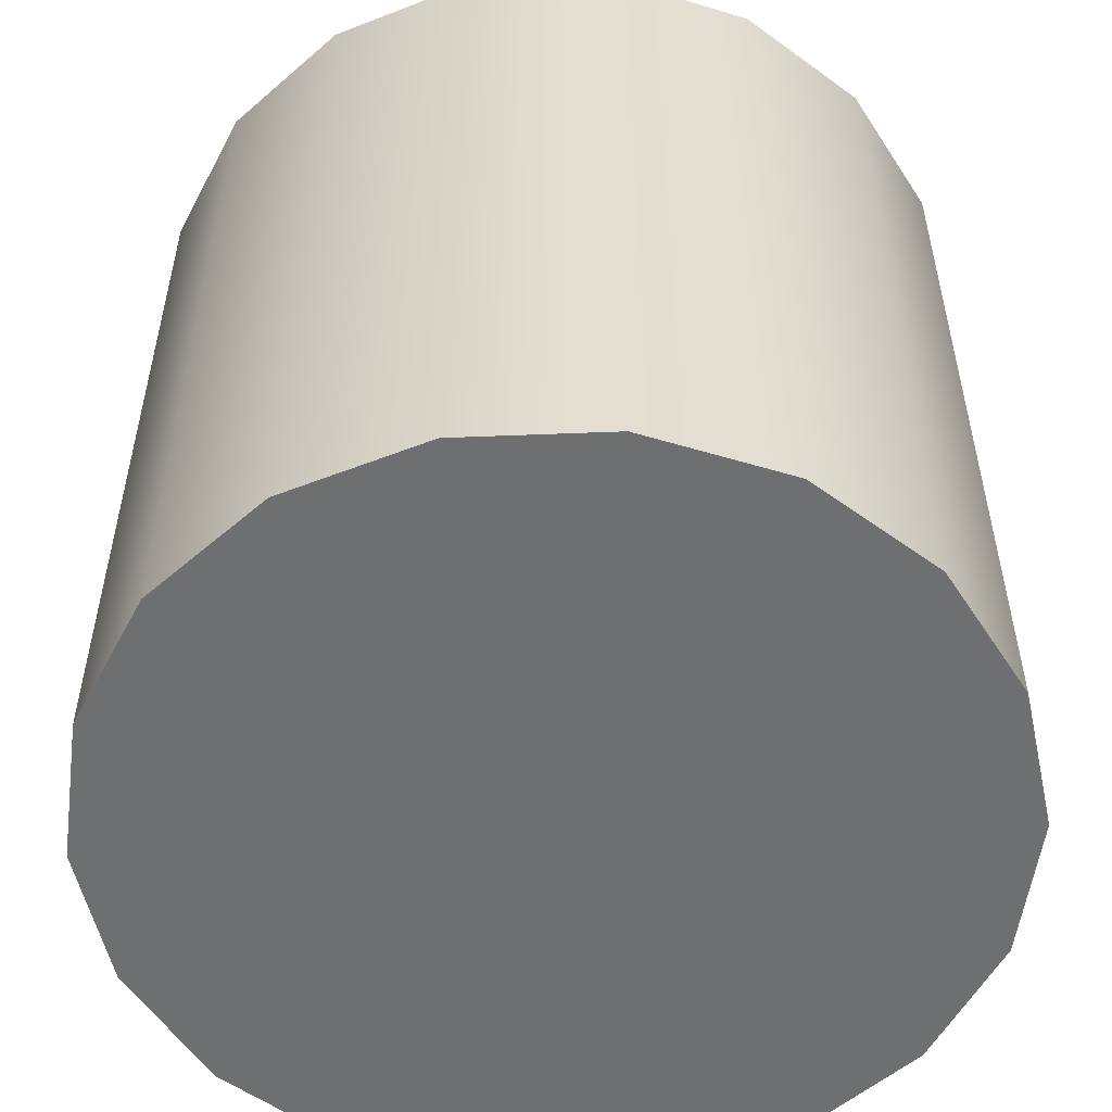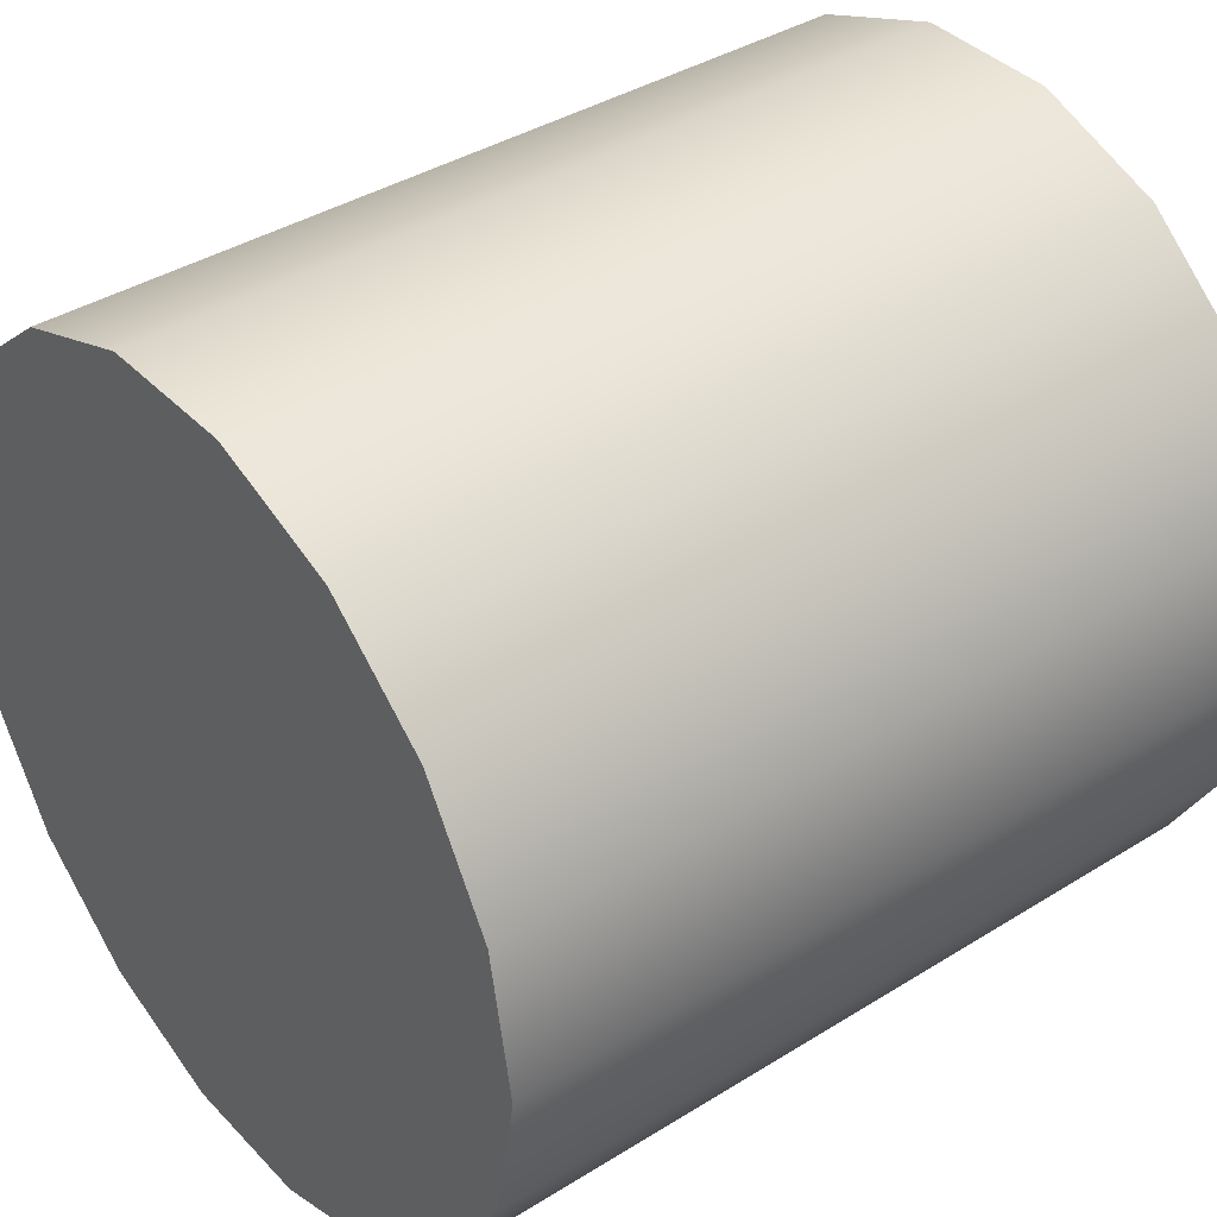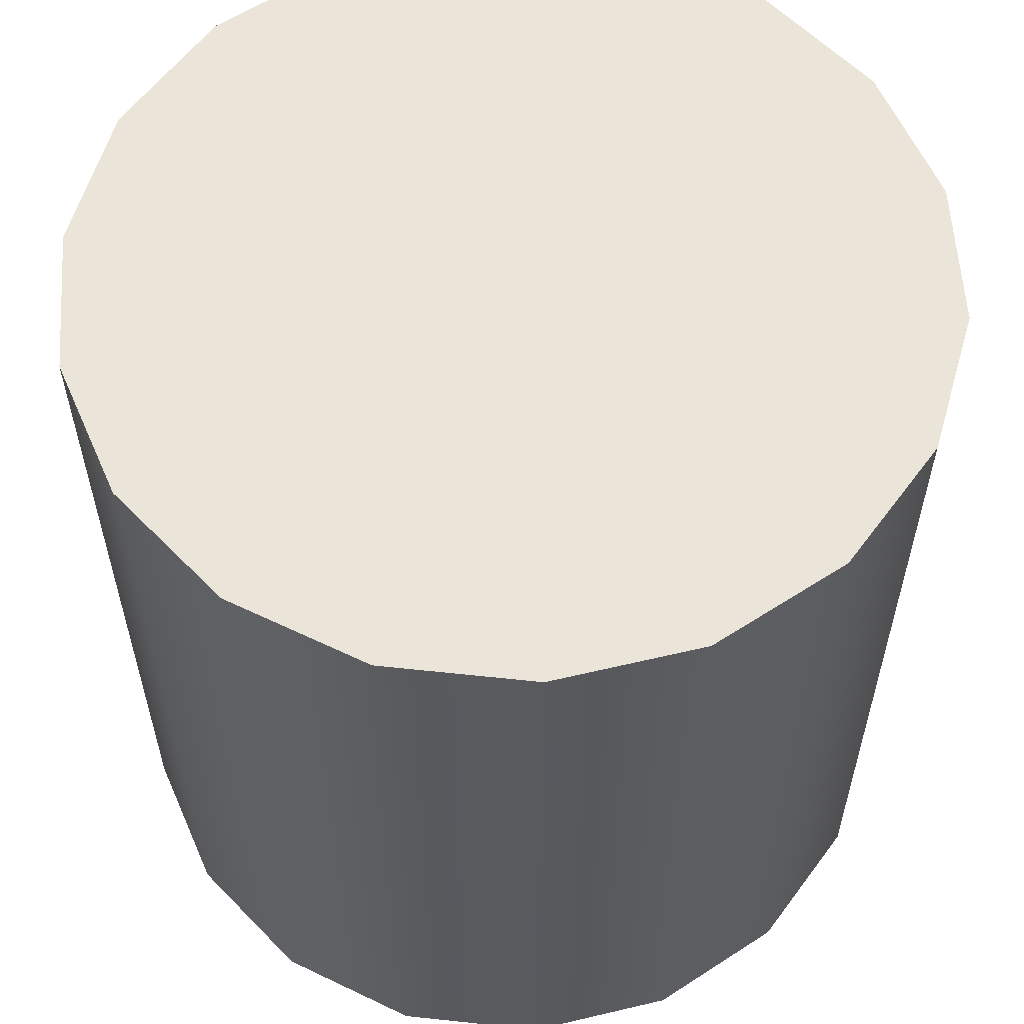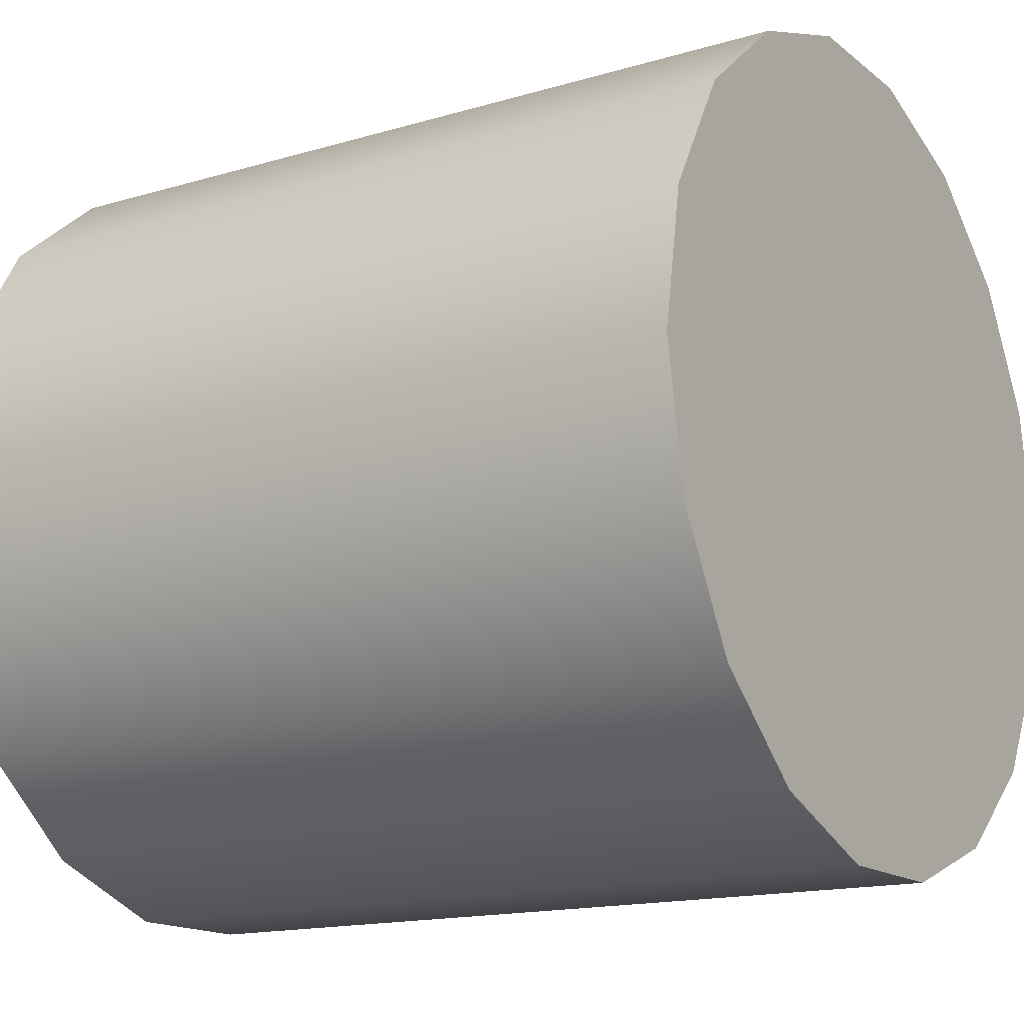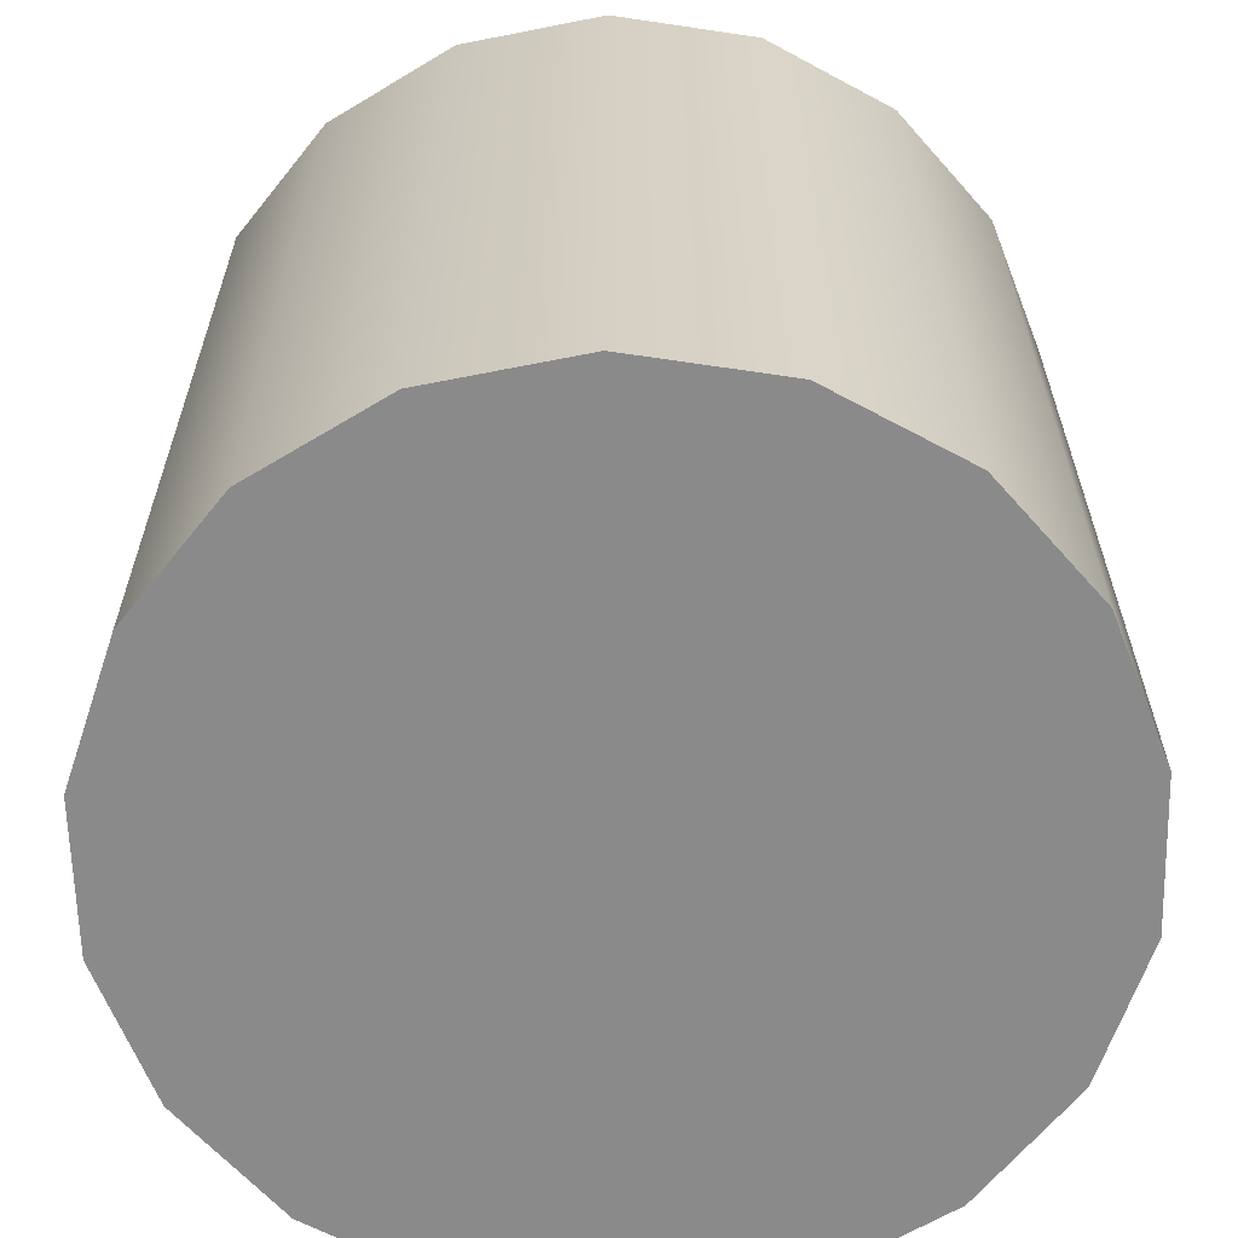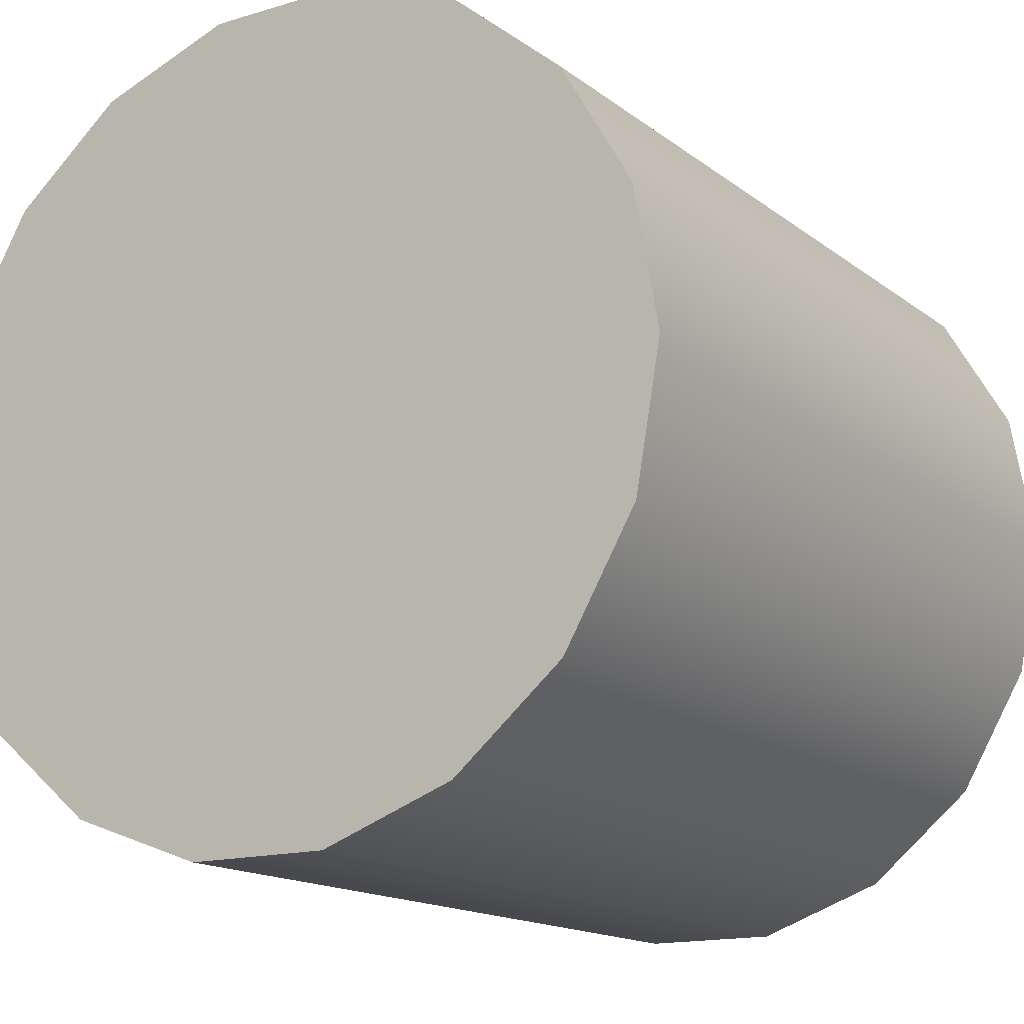
<metadata>
{"format":"obj","ext":"obj","renderer":"f3d","projection":"perspective","resolution":1024,"background":"white","views":[{"elev":-54.6,"azim":162.4,"up":"+Z"},{"elev":38.9,"azim":-128.1,"up":"+Y"},{"elev":59.0,"azim":166.3,"up":"+Z"},{"elev":-15.4,"azim":122.2,"up":"+Y"},{"elev":-63.4,"azim":11.4,"up":"+Z"},{"elev":-15.2,"azim":32.8,"up":"+Y"}]}
</metadata>
<code>
v  0.25 0.433 0
v  0.5 0 0
v  0.4698 -0.171 0
v  0.0868 0.4924 0
v  0.4698 0.171 0
v  0.4698 0.171 1
v  0.5 0 1
v  0.383 0.3214 0
v  0.383 0.3214 1
v  0.25 0.433 1
v  0.0868 0.4924 1
v  -0.0868 0.4924 0
v  -0.0868 0.4924 1
v  -0.25 0.433 0
v  -0.25 0.433 1
v  -0.383 0.3214 0
v  -0.383 0.3214 1
v  -0.4698 0.171 0
v  -0.4698 0.171 1
v  -0.5 0 0
v  -0.5 0 1
v  -0.4698 -0.171 0
v  -0.4698 -0.171 1
v  -0.383 -0.3214 0
v  -0.383 -0.3214 1
v  -0.25 -0.433 0
v  -0.25 -0.433 1
v  -0.0868 -0.4924 0
v  -0.0868 -0.4924 1
v  0.0868 -0.4924 0
v  0.0868 -0.4924 1
v  0.25 -0.433 0
v  0.25 -0.433 1
v  0.383 -0.3214 0
v  0.383 -0.3214 1
v  0.4698 -0.171 1
o Cylinder001
g Cylinder001
f 1 2 3 4
f 5 6 7 2
f 8 9 6 5
f 1 10 9 8
f 4 11 10 1
f 12 13 11 4
f 14 15 13 12
f 16 17 15 14
f 18 19 17 16
f 20 21 19 18
f 22 23 21 20
f 24 25 23 22
f 26 27 25 24
f 28 29 27 26
f 30 31 29 28
f 32 33 31 30
f 34 35 33 32
f 3 36 35 34
f 2 7 36 3
f 13 35 36 11
f 25 27 21 23
f 27 29 19 21
f 29 31 17 19
f 31 33 15 17
f 33 35 13 15
f 10 11 36 7
f 9 10 7 6
f 16 14 32 30
f 18 16 30 28
f 20 18 28 26
f 22 20 26 24
f 14 12 34 32
f 12 4 3 34
f 5 2 1 8

</code>
